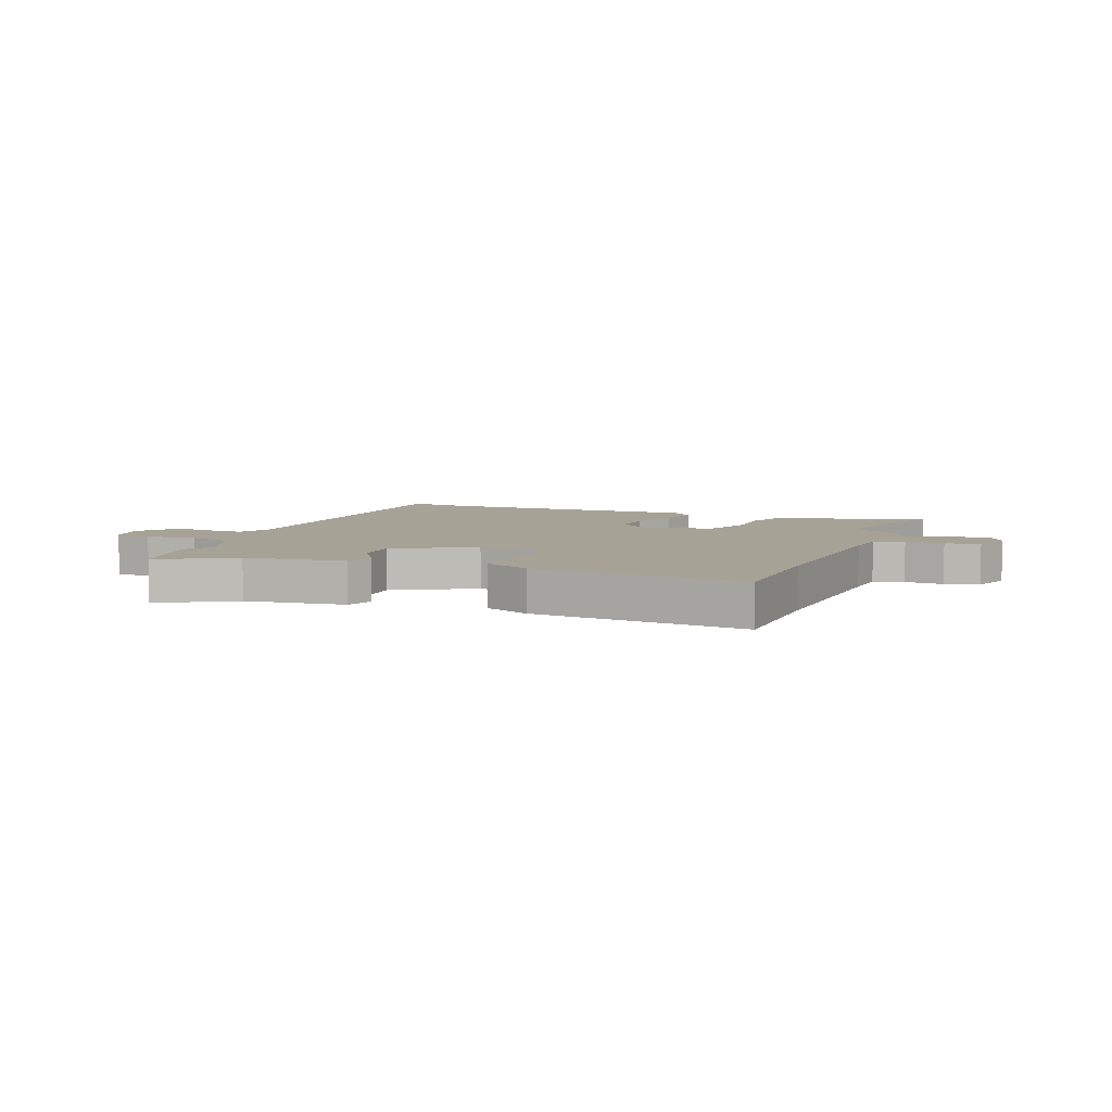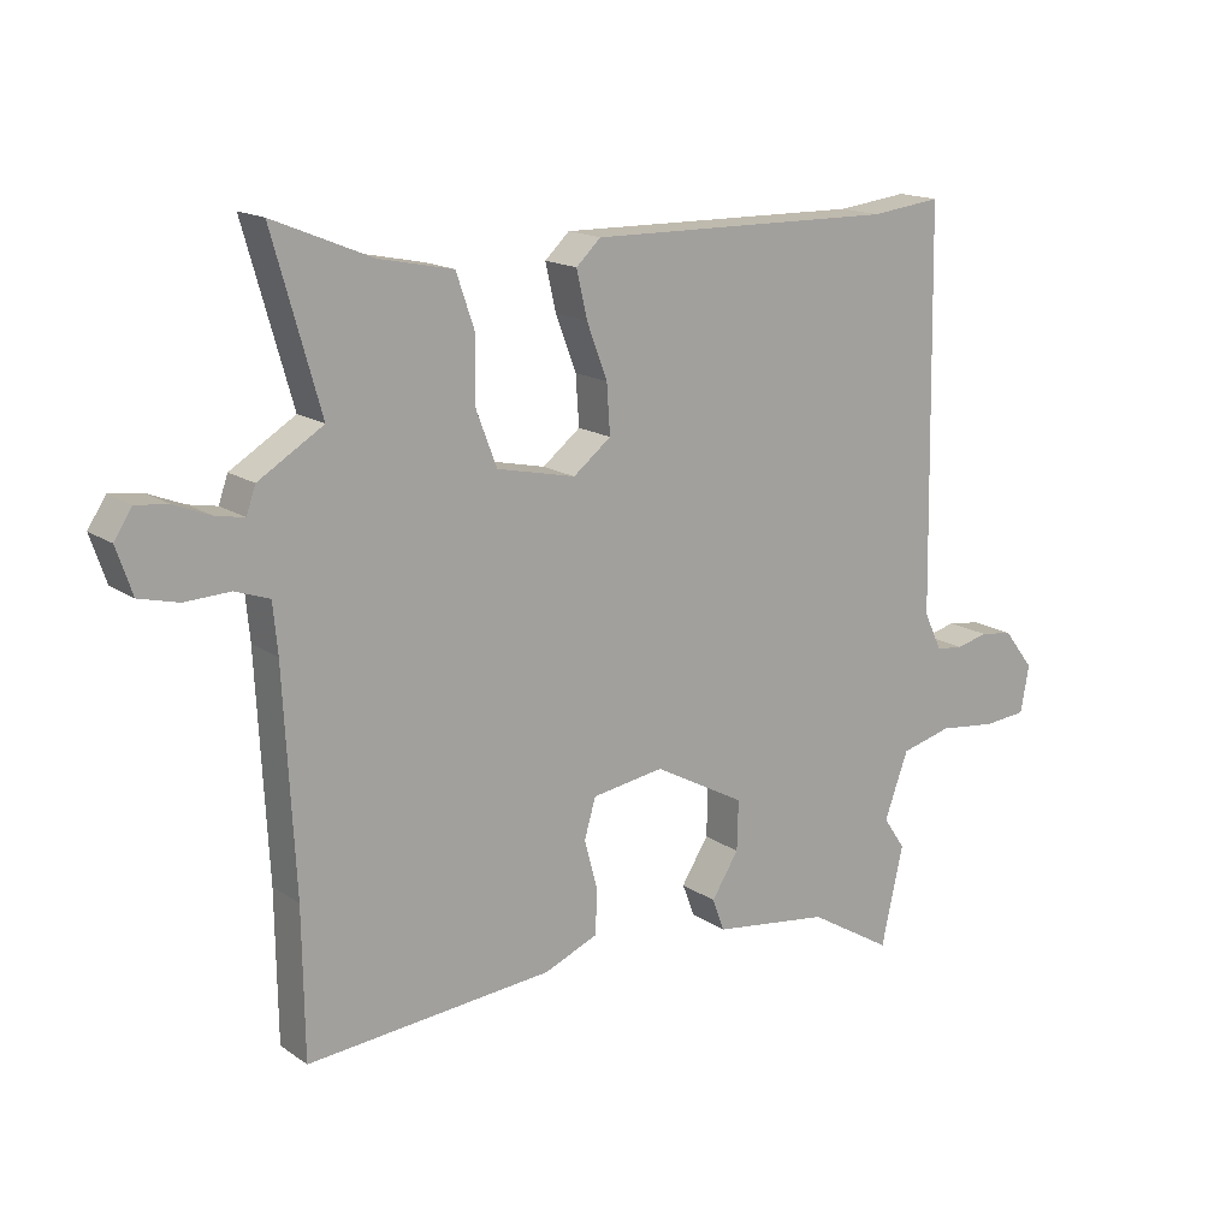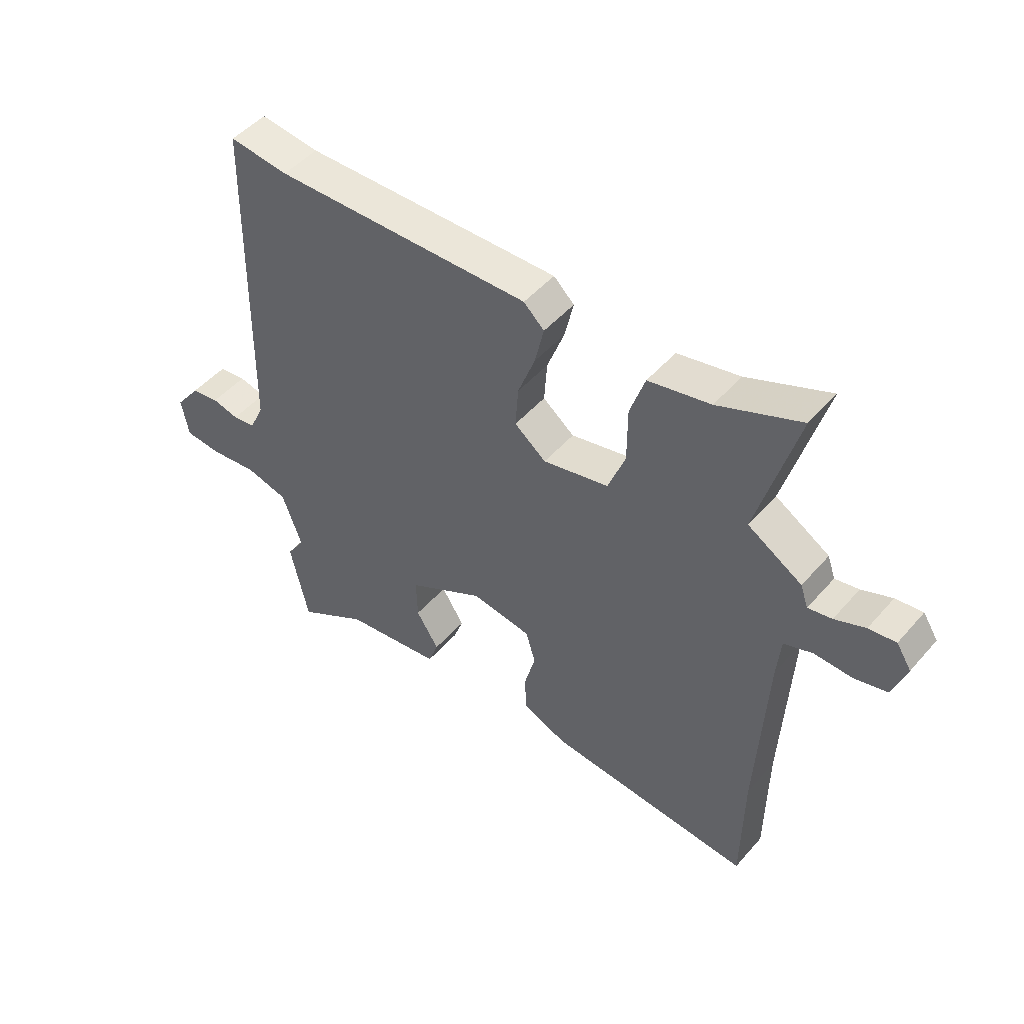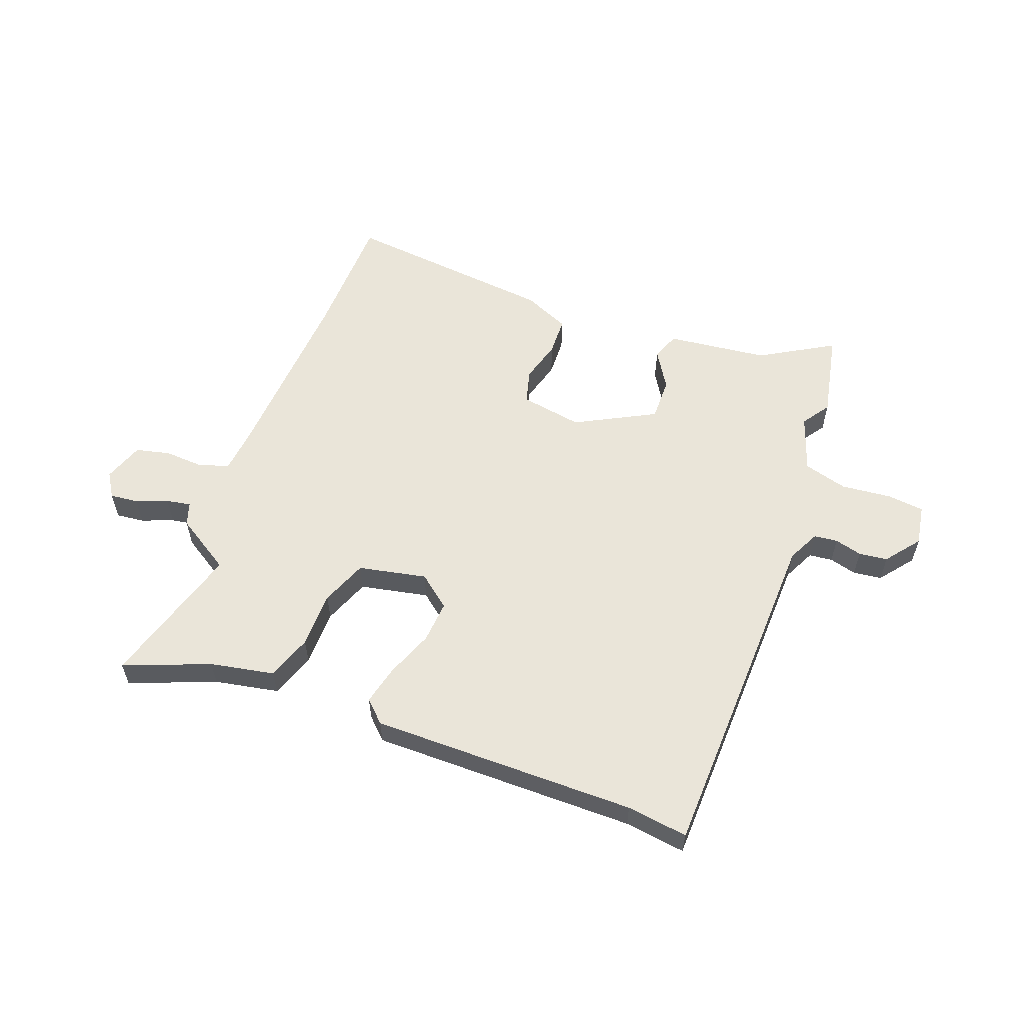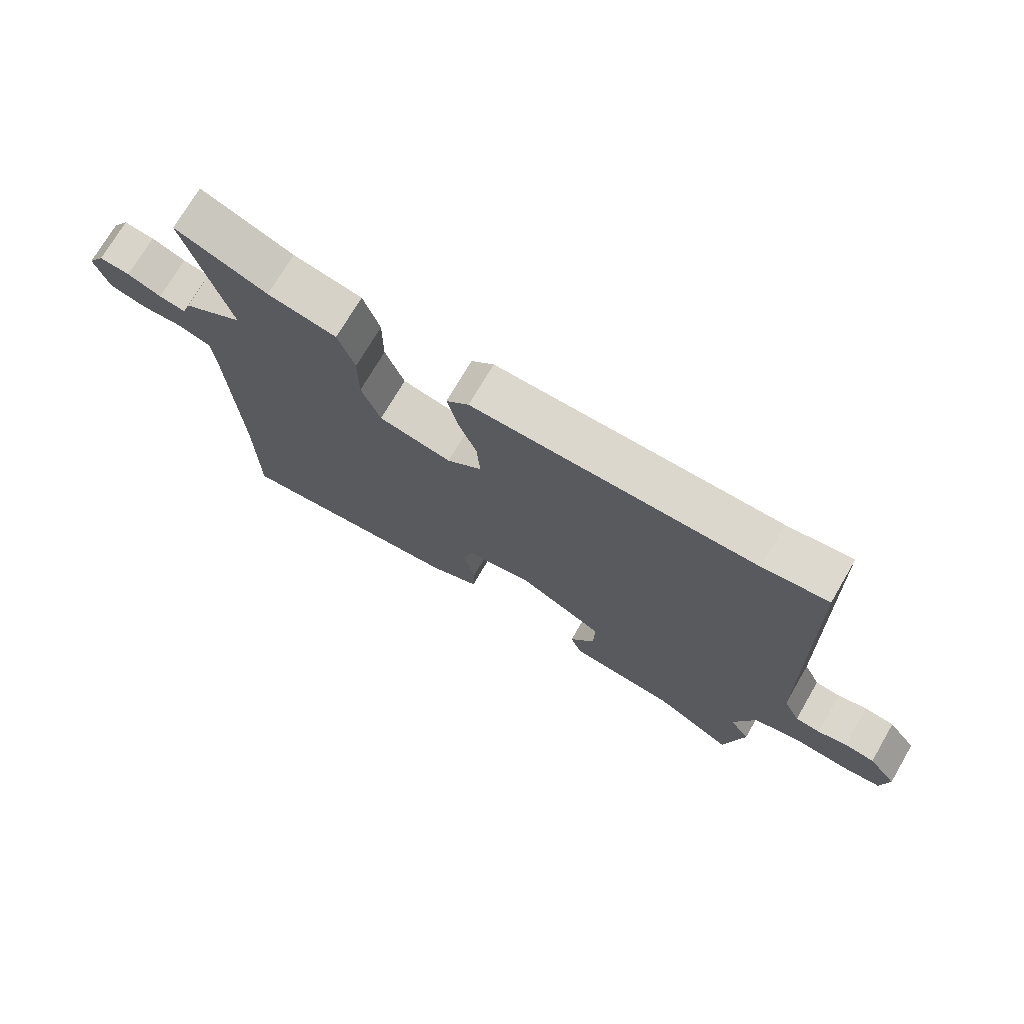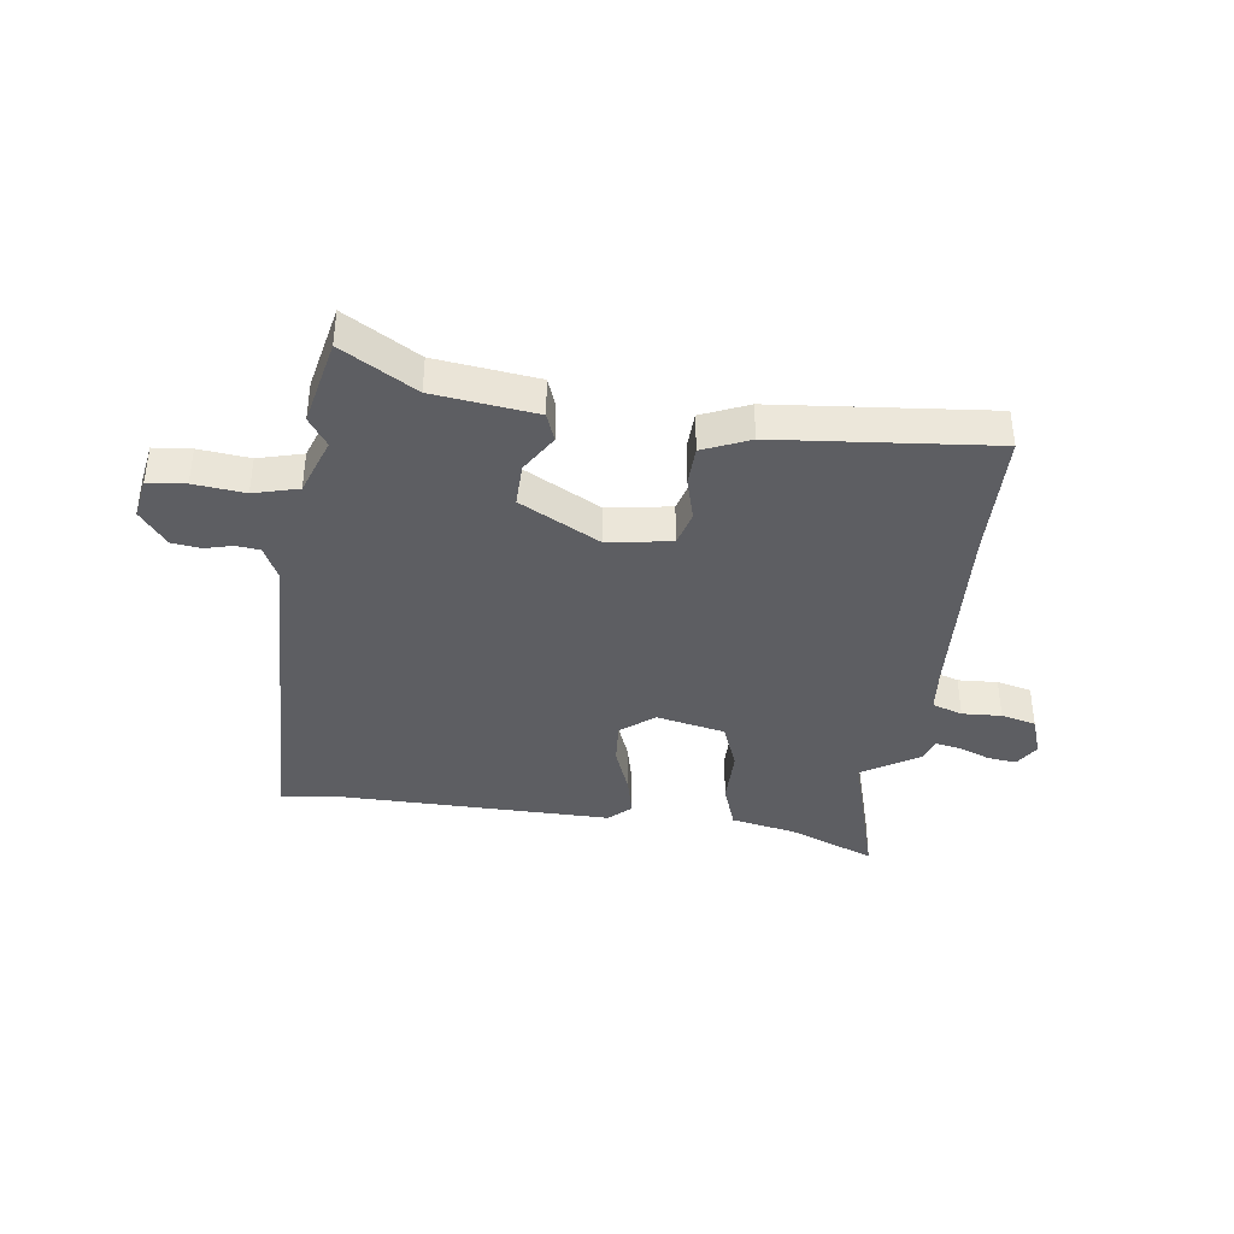
<metadata>
{"format":"obj","ext":"obj","renderer":"f3d","projection":"perspective","resolution":1024,"background":"white","views":[{"elev":6.3,"azim":-158.1,"up":"+Y"},{"elev":16.0,"azim":-35.9,"up":"+Z"},{"elev":48.3,"azim":-141.1,"up":"+Z"},{"elev":57.8,"azim":21.2,"up":"+Y"},{"elev":72.6,"azim":30.2,"up":"+Z"},{"elev":-38.9,"azim":172.8,"up":"+Y"}]}
</metadata>
<code>
v 0.428 0.07 0.491
v 0.535 0.07 0.504
v 0.545 0.07 -0.098
v 0.572 0.07 -0.155
v 0.613 0.07 -0.16
v 0.661 0.07 -0.148
v 0.711 0.07 -0.155
v 0.757 0.07 -0.215
v 0.744 0.07 -0.286
v 0.679 0.07 -0.292
v 0.591 0.07 -0.282
v 0.514 0.07 -0.302
v 0.478 0.07 -0.401
v 0.511 0.07 -0.45
v 0.478 0.07 -0.6
v 0.351 0.07 -0.524
v 0.175 0.07 -0.501
v 0.157 0.07 -0.452
v 0.198 0.07 -0.387
v 0.2 0.07 -0.312
v 0.062 0.07 -0.237
v -0.047 0.07 -0.254
v -0.064 0.07 -0.313
v -0.044 0.07 -0.388
v -0.047 0.07 -0.455
v -0.128 0.07 -0.489
v -0.5 0.07 -0.522
v -0.503 0.07 -0.3
v -0.52 0.07 0.026
v -0.527 0.07 0.101
v -0.579 0.07 0.119
v -0.647 0.07 0.116
v -0.707 0.07 0.131
v -0.731 0.07 0.201
v -0.704 0.07 0.243
v -0.655 0.07 0.237
v -0.6 0.07 0.215
v -0.557 0.07 0.207
v -0.543 0.07 0.247
v -0.445 0.07 0.307
v -0.517 0.07 0.561
v -0.368 0.07 0.5
v -0.256 0.07 0.477
v -0.229 0.07 0.398
v -0.229 0.07 0.299
v -0.198 0.07 0.218
v -0.079 0.07 0.192
v -0.022 0.07 0.237
v -0.027 0.07 0.311
v -0.058 0.07 0.393
v -0.074 0.07 0.463
v -0.037 0.07 0.498
v 0.428 0 0.491
v 0.535 0 0.504
v 0.545 0 -0.098
v 0.572 0 -0.155
v 0.613 0 -0.16
v 0.661 0 -0.148
v 0.711 0 -0.155
v 0.757 0 -0.215
v 0.744 0 -0.286
v 0.679 0 -0.292
v 0.591 0 -0.282
v 0.514 0 -0.302
v 0.478 0 -0.401
v 0.511 0 -0.45
v 0.478 0 -0.6
v 0.351 0 -0.524
v 0.175 0 -0.501
v 0.157 0 -0.452
v 0.198 0 -0.387
v 0.2 0 -0.312
v 0.062 0 -0.237
v -0.047 0 -0.254
v -0.064 0 -0.313
v -0.044 0 -0.388
v -0.047 0 -0.455
v -0.128 0 -0.489
v -0.5 0 -0.522
v -0.503 0 -0.3
v -0.52 0 0.026
v -0.527 0 0.101
v -0.579 0 0.119
v -0.647 0 0.116
v -0.707 0 0.131
v -0.731 0 0.201
v -0.704 0 0.243
v -0.655 0 0.237
v -0.6 0 0.215
v -0.557 0 0.207
v -0.543 0 0.247
v -0.445 0 0.307
v -0.517 0 0.561
v -0.368 0 0.5
v -0.256 0 0.477
v -0.229 0 0.398
v -0.229 0 0.299
v -0.198 0 0.218
v -0.079 0 0.192
v -0.022 0 0.237
v -0.027 0 0.311
v -0.058 0 0.393
v -0.074 0 0.463
v -0.037 0 0.498
f 51 52 1
f 50 51 1
f 49 50 1
f 1 2 3
f 49 1 3
f 48 49 3
f 47 48 3 4
f 46 47 4
f 42 43 44 45
f 42 45 46
f 41 42 46
f 40 41 46
f 40 46 4
f 39 40 4
f 38 39 4
f 35 36 37
f 34 35 37
f 33 34 37
f 32 33 37
f 31 32 37
f 37 38 4
f 31 37 4
f 30 31 4
f 26 27 28
f 25 26 28
f 24 25 28
f 23 24 28
f 22 23 28 29
f 29 30 4
f 22 29 4
f 21 22 4
f 16 17 18 19
f 16 19 20
f 15 16 20
f 14 15 20
f 13 14 20
f 12 13 20 21
f 9 10 11
f 8 9 11
f 7 8 11
f 6 7 11
f 5 6 11
f 11 12 21
f 5 11 21
f 4 5 21
f 53 104 103
f 53 103 102
f 53 102 101
f 55 54 53
f 55 53 101
f 55 101 100
f 56 55 100 99
f 56 99 98
f 97 96 95 94
f 98 97 94
f 98 94 93
f 98 93 92
f 56 98 92
f 56 92 91
f 56 91 90
f 89 88 87
f 89 87 86
f 89 86 85
f 89 85 84
f 89 84 83
f 56 90 89
f 56 89 83
f 56 83 82
f 80 79 78
f 80 78 77
f 80 77 76
f 80 76 75
f 81 80 75 74
f 56 82 81
f 56 81 74
f 56 74 73
f 71 70 69 68
f 72 71 68
f 72 68 67
f 72 67 66
f 72 66 65
f 73 72 65 64
f 63 62 61
f 63 61 60
f 63 60 59
f 63 59 58
f 63 58 57
f 73 64 63
f 73 63 57
f 73 57 56
f 1 53 54 2
f 2 54 55 3
f 3 55 56 4
f 4 56 57 5
f 5 57 58 6
f 6 58 59 7
f 7 59 60 8
f 8 60 61 9
f 9 61 62 10
f 10 62 63 11
f 11 63 64 12
f 12 64 65 13
f 13 65 66 14
f 14 66 67 15
f 15 67 68 16
f 16 68 69 17
f 17 69 70 18
f 18 70 71 19
f 19 71 72 20
f 20 72 73 21
f 21 73 74 22
f 22 74 75 23
f 23 75 76 24
f 24 76 77 25
f 25 77 78 26
f 26 78 79 27
f 27 79 80 28
f 28 80 81 29
f 29 81 82 30
f 30 82 83 31
f 31 83 84 32
f 32 84 85 33
f 33 85 86 34
f 34 86 87 35
f 35 87 88 36
f 36 88 89 37
f 37 89 90 38
f 38 90 91 39
f 39 91 92 40
f 40 92 93 41
f 41 93 94 42
f 42 94 95 43
f 43 95 96 44
f 44 96 97 45
f 45 97 98 46
f 46 98 99 47
f 47 99 100 48
f 48 100 101 49
f 49 101 102 50
f 50 102 103 51
f 51 103 104 52
f 52 104 53 1

</code>
